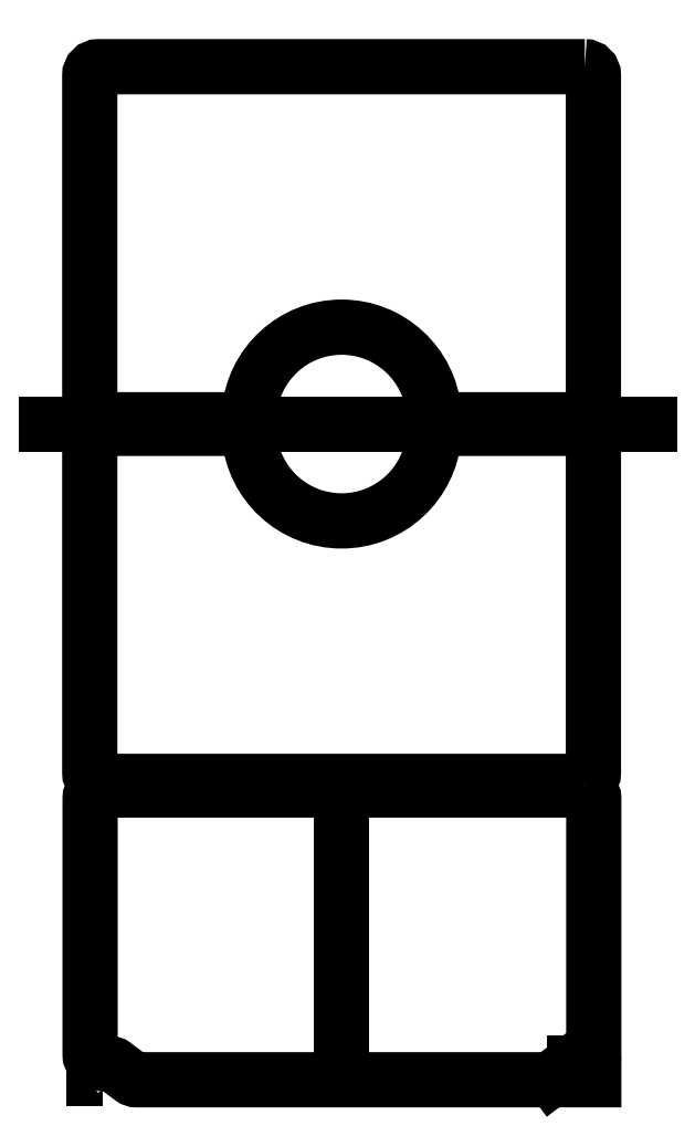
<metadata>
{"format":"dxf","ext":"dxf","renderer":"ezdxf+matplotlib","layout":"modelspace","background":"white","min_lineweight":24,"dpi":150}
</metadata>
<code>
0
SECTION
2
ENTITIES
0
LWPOLYLINE
8
0
90
12
70
1
43
0
10
575
20
2.22e-14
10
10
20
1.11e-15
42
-0.4142
10
1.11e-15
20
10
10
2.22e-14
20
400
42
-0.4142
10
10
20
410
10
175.4
20
410
42
-0.3895
10
185.4
20
400.9
42
0.9182
10
399.6
20
400.9
42
-0.3895
10
409.6
20
410
10
575
20
410
42
-0.4142
10
585
20
400
10
585
20
10
42
-0.4142
0
LWPOLYLINE
8
0
90
11
70
1
43
0
10
575.4
20
-10
10
10.39
20
-10
42
0.4142
10
0.3888
20
-20
10
0.3888
20
-317.5
42
0.4142
10
10.39
20
-327.5
10
22.46
20
-327.5
42
-0.1623
10
28.46
20
-329.5
10
48.52
20
-344.5
42
0.1623
10
54.52
20
-346.6
10
585.4
20
-346.6
10
585.4
20
-20
42
0.4142
0
LINE
8
0
10
292.9
20
-10
30
0
11
292.9
21
-346.6
31
0
0
LINE
8
0
10
557.3
20
-329.5
30
0
11
537.3
21
-344.6
31
0
0
ARC
8
0
10
563.3
20
-337.5
30
0
40
10
210
0
220
-0
230
1
50
90
51
126.9
0
LINE
8
0
10
575.4
20
-327.5
30
0
11
563.3
21
-327.5
31
0
0
ARC
8
0
10
575.4
20
-317.5
30
0
40
10
210
0
220
0
230
1
50
-90
51
0
0
ARC
8
0
10
531.3
20
-336.5
30
0
40
10
210
0
220
0
230
1
50
270
51
306.9
0
LINE
8
0
10
-50
20
415
30
0
11
650
21
415
31
0
0
LWPOLYLINE
8
0
90
12
70
1
43
0
10
575
20
830
42
-0.4142
10
585
20
820
10
585
20
430
42
-0.4142
10
575
20
420
10
409.6
20
420
42
-0.3895
10
399.6
20
429.1
42
0.9182
10
185.4
20
429.1
42
-0.3895
10
175.4
20
420
10
10
20
420
42
-0.4142
10
2.28e-14
20
430
10
1.11e-14
20
820
42
-0.4142
10
10
20
830
0
LWPOLYLINE
8
0
90
4
70
1
43
0
10
15
20
-345
10
5
20
-345
10
5
20
-335
10
15
20
-335
0
ENDSEC
0
EOF

</code>
